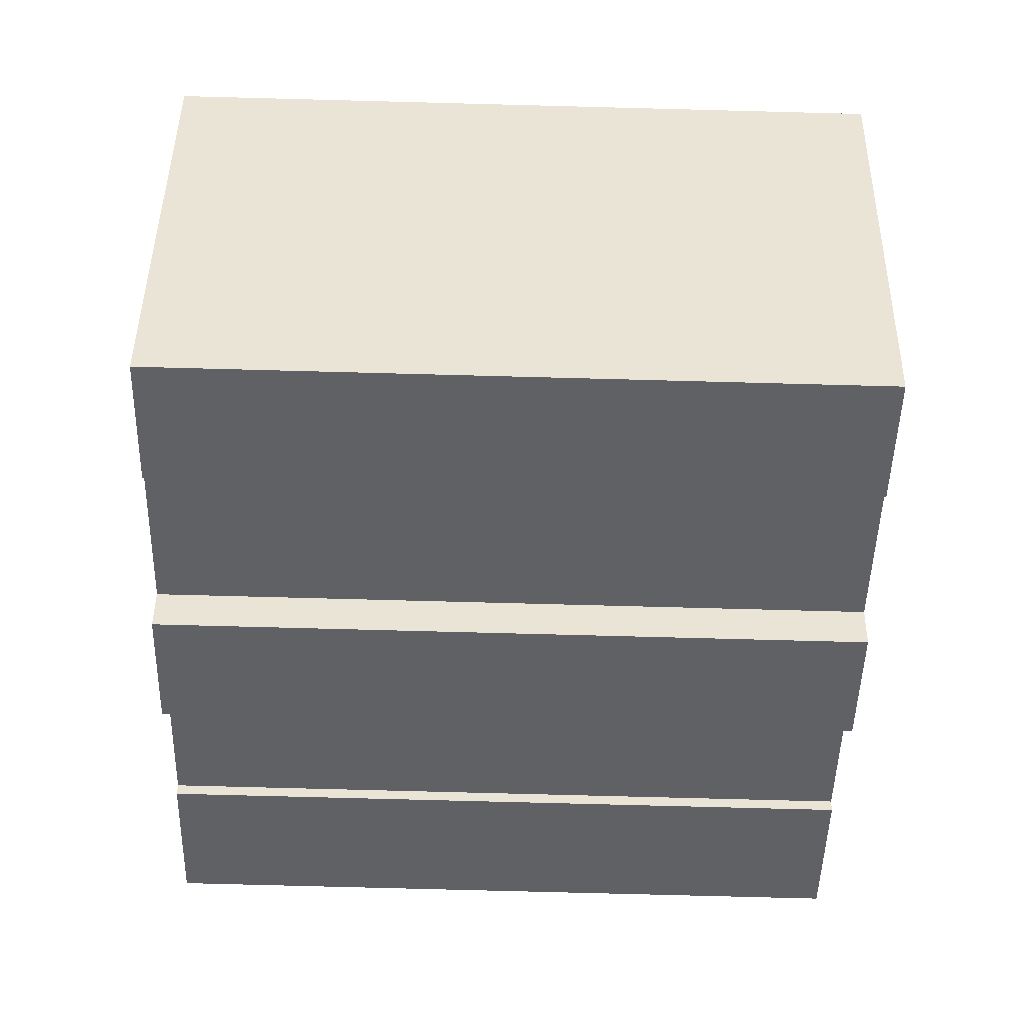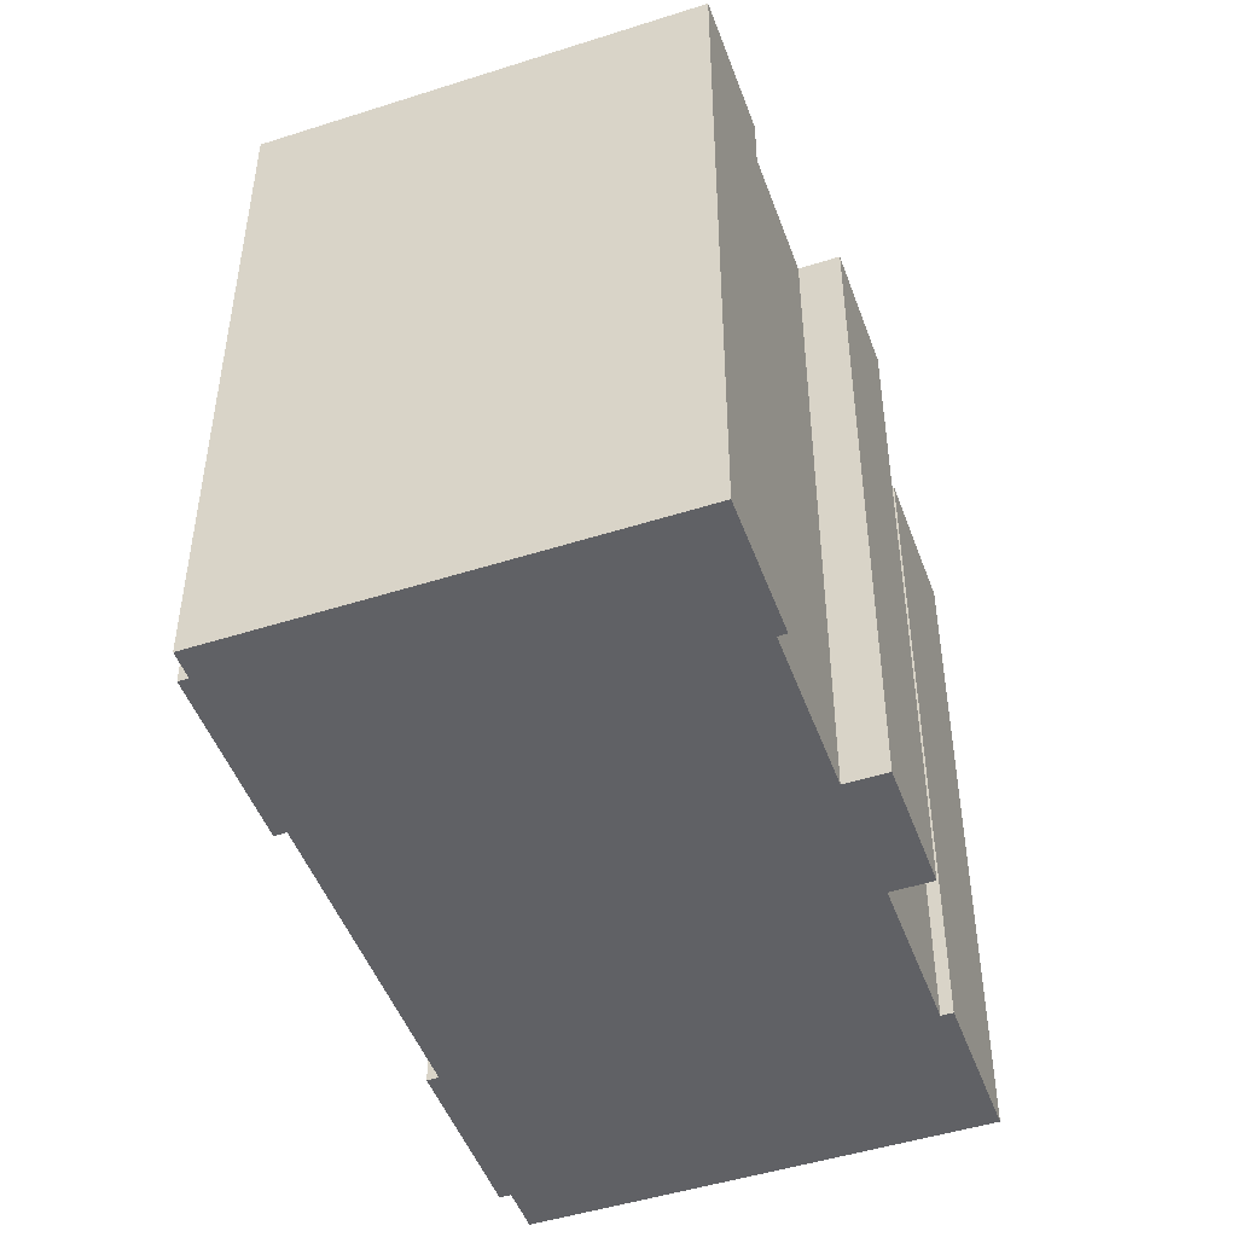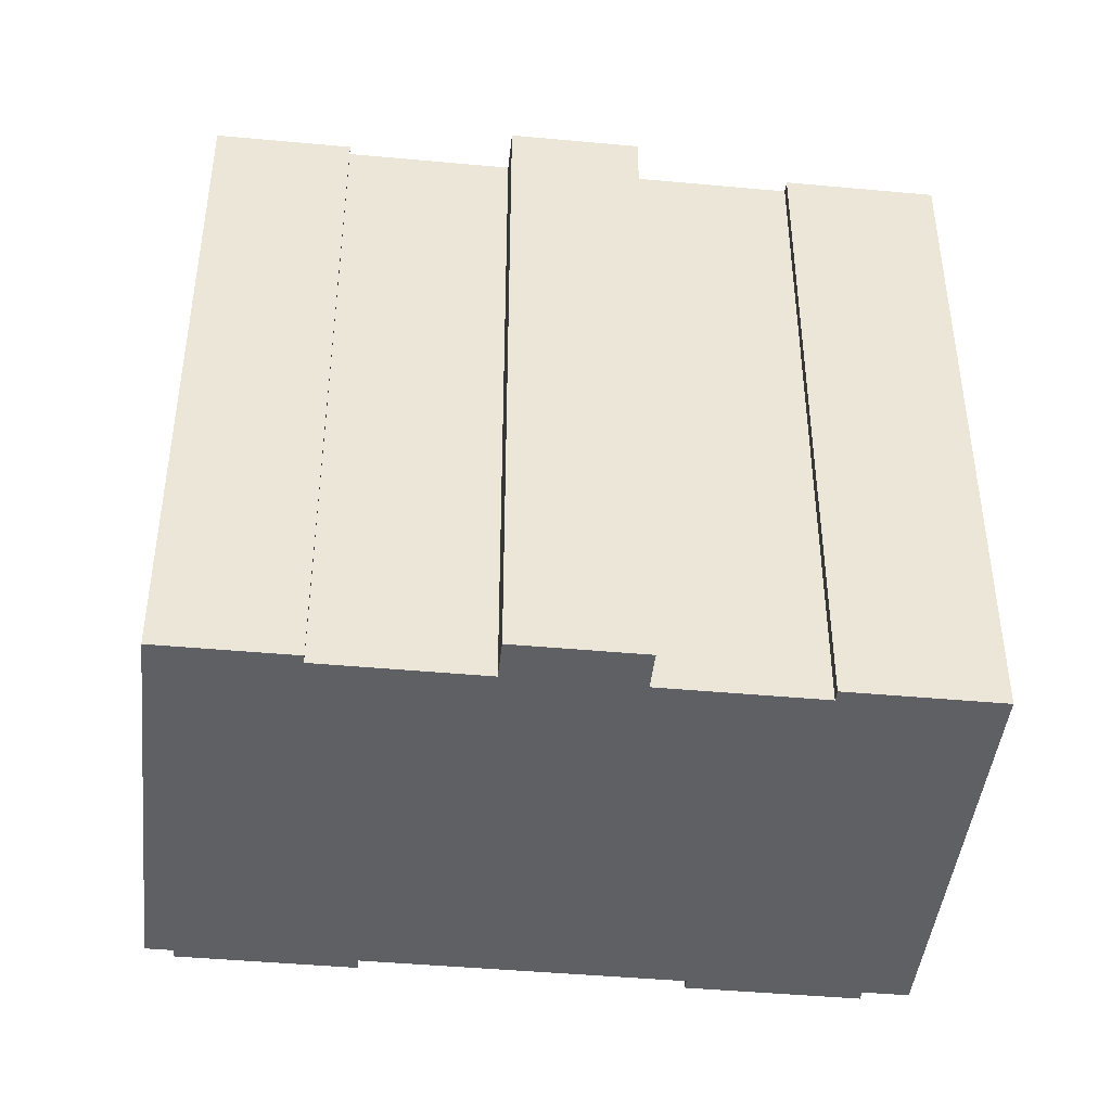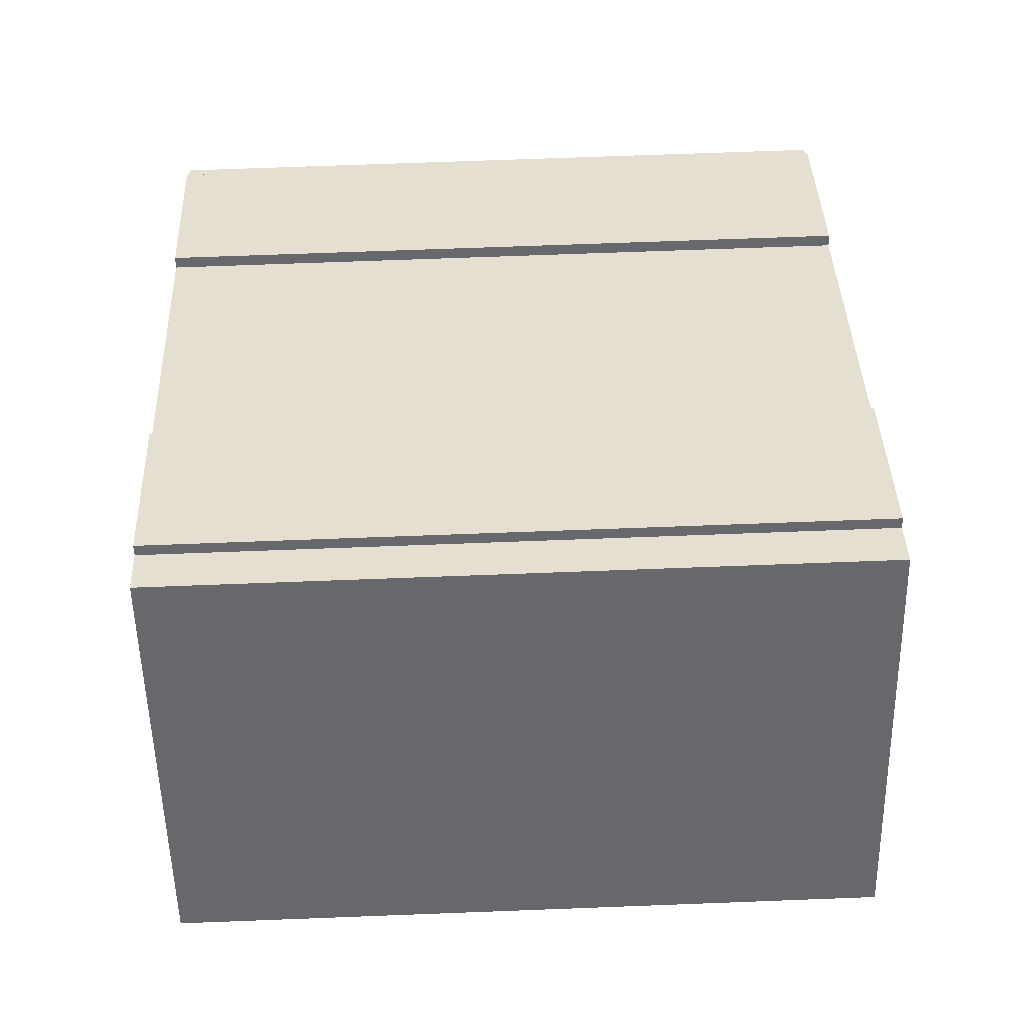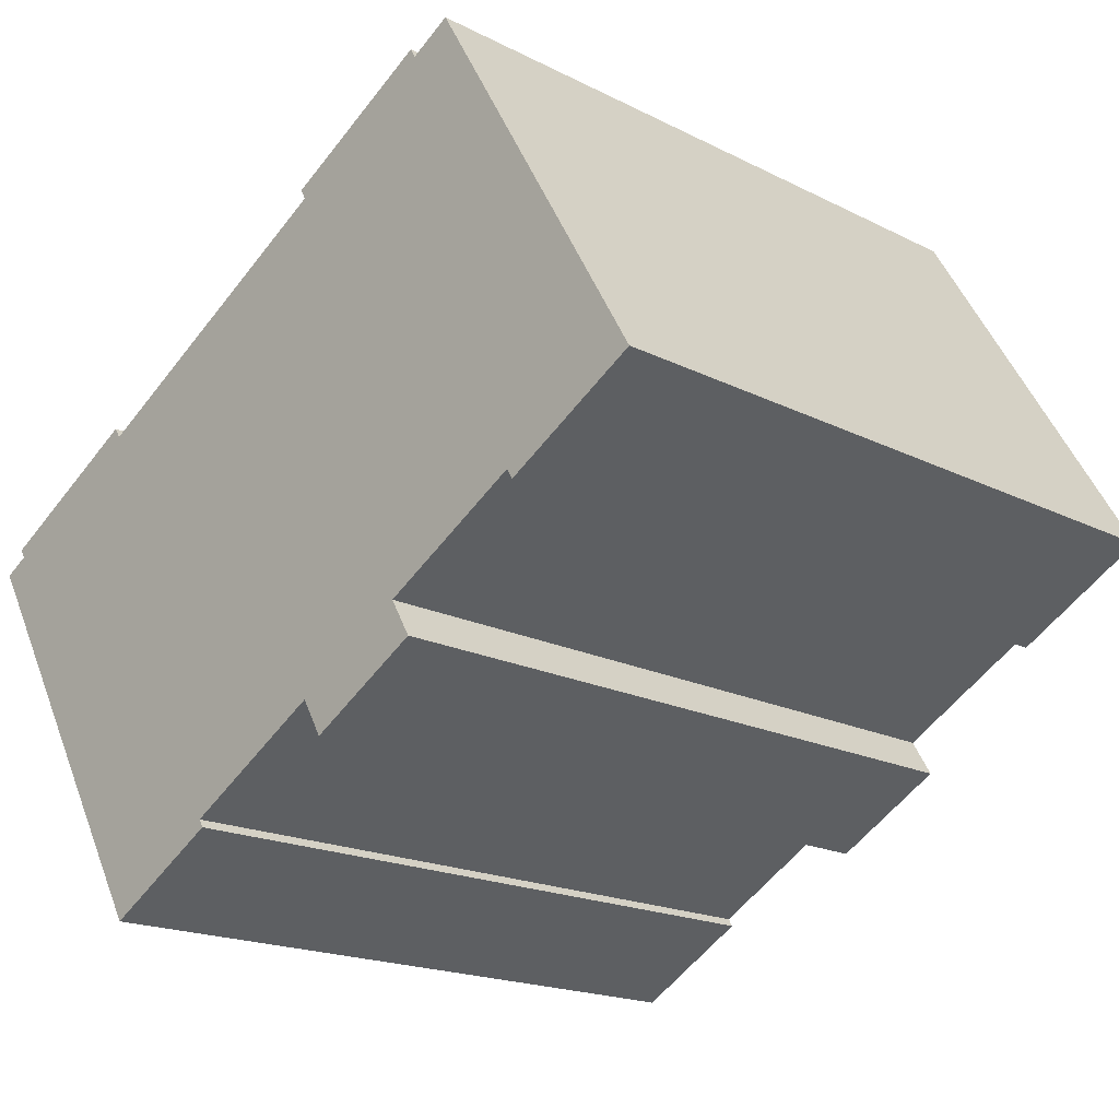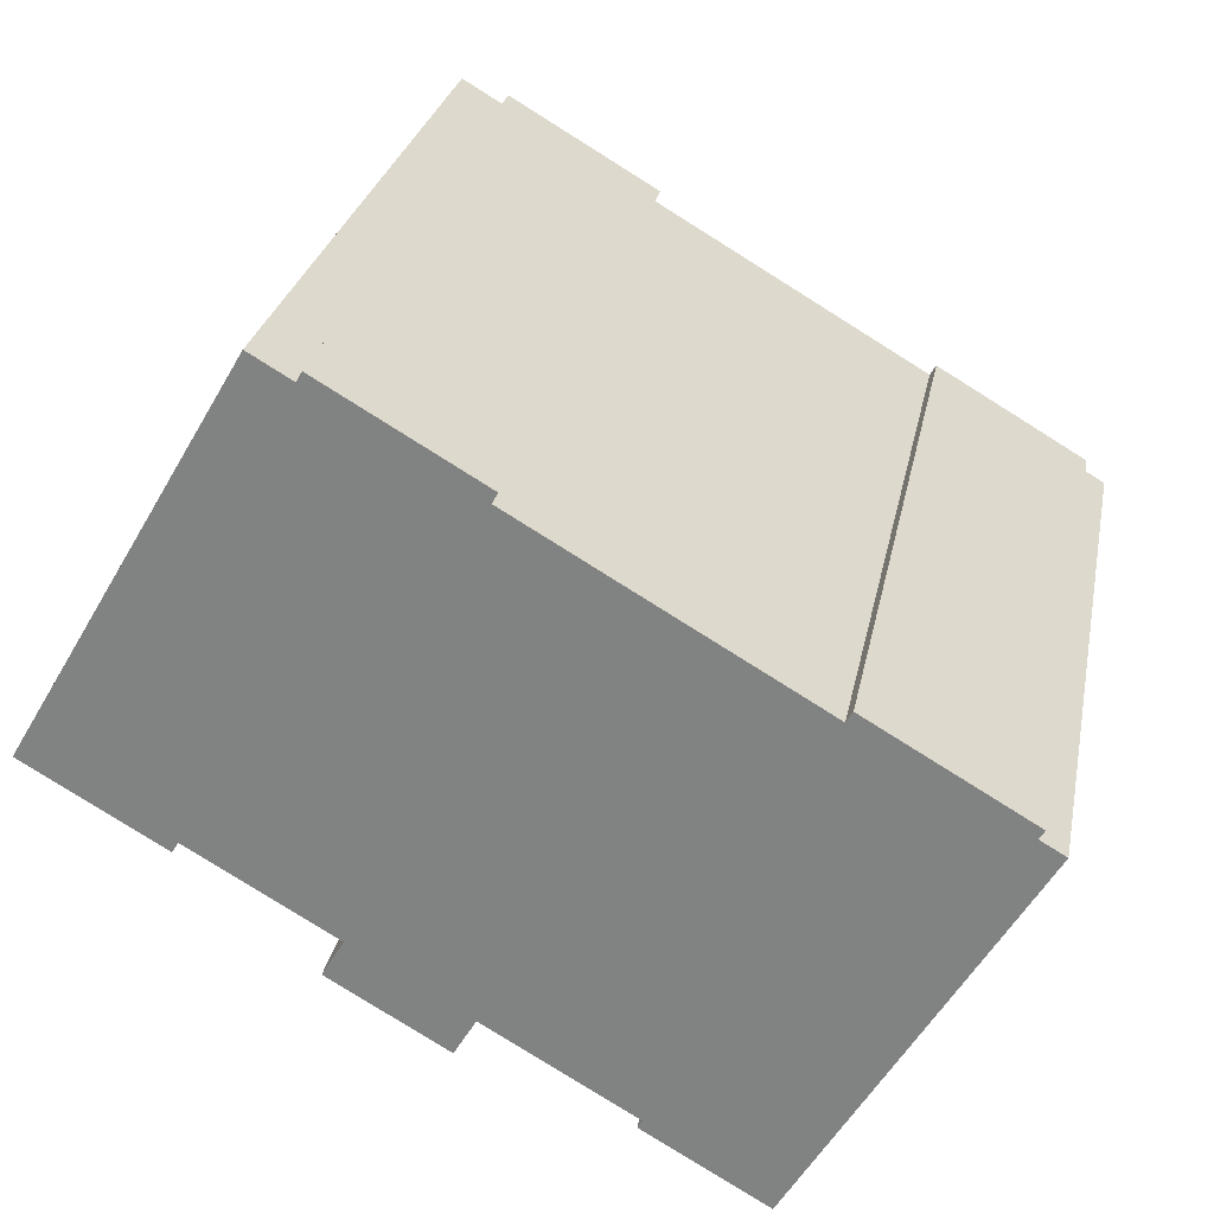
<metadata>
{"format":"obj","ext":"obj","renderer":"f3d","projection":"perspective","resolution":1024,"background":"white","views":[{"elev":-77.1,"azim":88.5,"up":"+Z"},{"elev":-48.5,"azim":139.9,"up":"+Y"},{"elev":-44.0,"azim":-155.9,"up":"+Y"},{"elev":68.1,"azim":-92.2,"up":"+Z"},{"elev":-18.0,"azim":-134.7,"up":"+Z"},{"elev":27.4,"azim":11.0,"up":"+Z"}]}
</metadata>
<code>
v  17.92 19.52 -10.36
v  23.39 19.52 0.555
v  24.06 19.52 0.163
v  19.29 19.52 3.272
v  19.12 19.52 2.985
v  14.29 19.52 5.8
v  12.98 19.52 6.567
v  14.78 19.52 -8.231
v  14.65 19.52 -8.448
v  11.44 19.52 7.463
v  7.125 19.52 -5.106
v  7.703 19.52 -4.116
v  10.25 19.52 -6.928
v  7.431 19.52 10.17
v  11.6 19.52 7.736
v  10.83 19.52 -5.929
v  7.277 19.52 9.906
v  6.161 19.52 10.56
v  3.848 19.52 -1.866
v  0 19.52 1.196e-15
v  3.683 19.52 -2.149
v  23.53 19.52 0.795
v  19.29 -2.004e-16 3.272
v  23.53 -4.868e-17 0.795
v  23.39 -3.398e-17 0.555
v  24.06 -9.981e-18 0.163
v  6.161 -6.465e-16 10.56
v  7.277 -6.066e-16 9.906
v  7.431 -6.227e-16 10.17
v  11.6 -4.737e-16 7.736
v  11.44 -4.57e-16 7.463
v  14.29 -3.551e-16 5.8
v  19.12 -1.828e-16 2.985
v  12.98 -4.021e-16 6.567
v  17.92 6.342e-16 -10.36
v  10.83 3.63e-16 -5.929
v  10.25 4.242e-16 -6.928
v  3.848 1.143e-16 -1.866
v  3.683 1.316e-16 -2.149
v  14.65 5.173e-16 -8.448
v  14.78 5.04e-16 -8.231
v  7.125 3.127e-16 -5.106
v  7.703 2.52e-16 -4.116
v  0 0 0
g defaultobject
f 1 2 3
f 2 1 4
f 4 1 5
f 5 1 6
f 6 1 7
f 7 1 8
f 8 1 9
f 7 8 10
f 11 12 13
f 10 14 15
f 14 10 8
f 14 8 16
f 14 16 17
f 17 16 18
f 18 16 13
f 18 13 12
f 18 12 19
f 18 19 20
f 20 19 21
f 4 22 2
f 23 22 4
f 22 23 24
f 25 3 2
f 3 25 26
f 27 17 18
f 17 27 28
f 29 15 14
f 15 29 30
f 31 7 10
f 7 31 6
f 6 31 5
f 5 31 32
f 5 32 33
f 32 31 34
f 24 2 22
f 2 24 25
f 26 1 3
f 1 26 35
f 36 13 16
f 13 36 37
f 38 21 19
f 21 38 39
f 30 10 15
f 10 30 31
f 35 9 1
f 9 35 40
f 41 16 8
f 16 41 36
f 37 11 13
f 11 37 42
f 43 19 12
f 19 43 38
f 39 20 21
f 20 39 44
f 40 8 9
f 8 40 41
f 42 12 11
f 12 42 43
f 44 18 20
f 18 44 27
f 28 14 17
f 14 28 29
f 33 4 5
f 4 33 23
f 44 28 27
f 28 44 39
f 28 39 38
f 28 30 29
f 30 28 38
f 30 38 31
f 31 38 43
f 31 43 34
f 34 43 32
f 32 43 42
f 32 42 37
f 32 37 36
f 36 33 32
f 33 36 41
f 33 24 23
f 24 33 41
f 24 41 40
f 24 40 25
f 25 40 35
f 25 35 26

</code>
